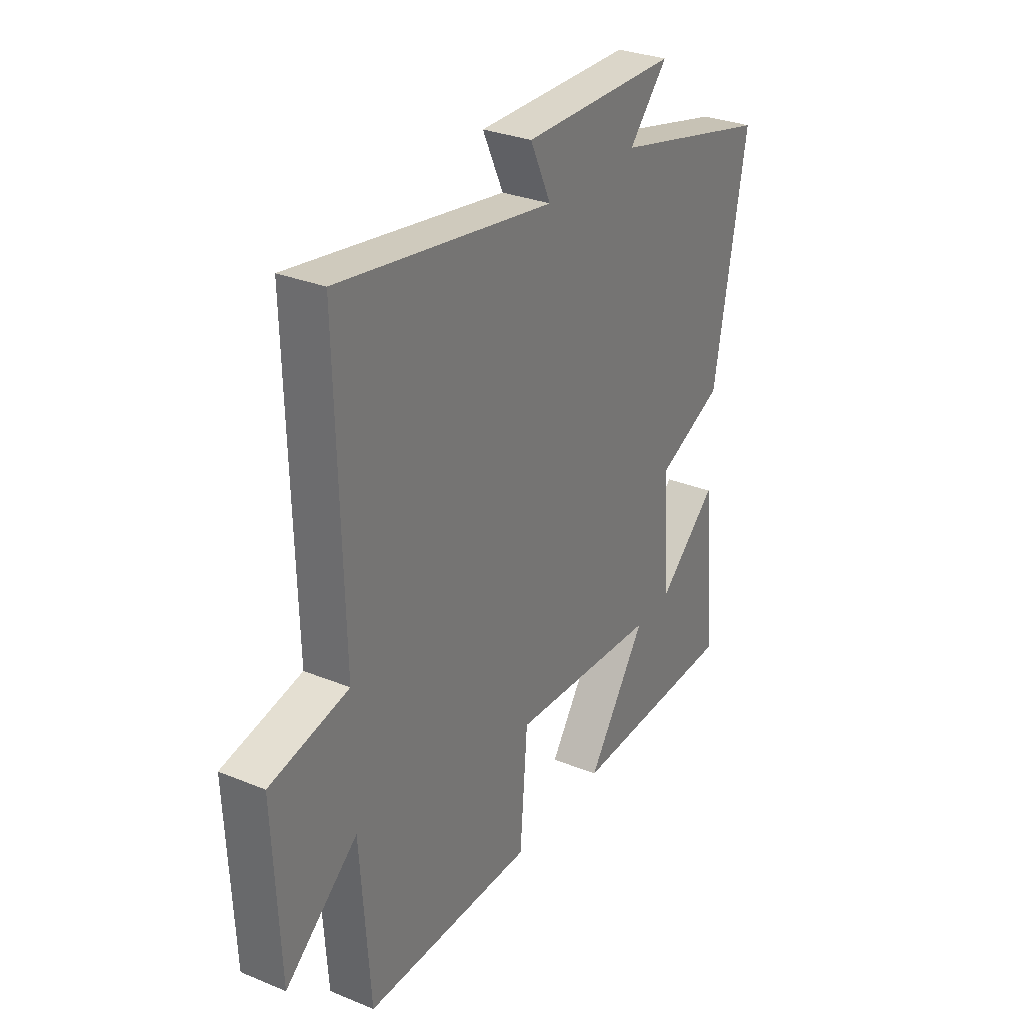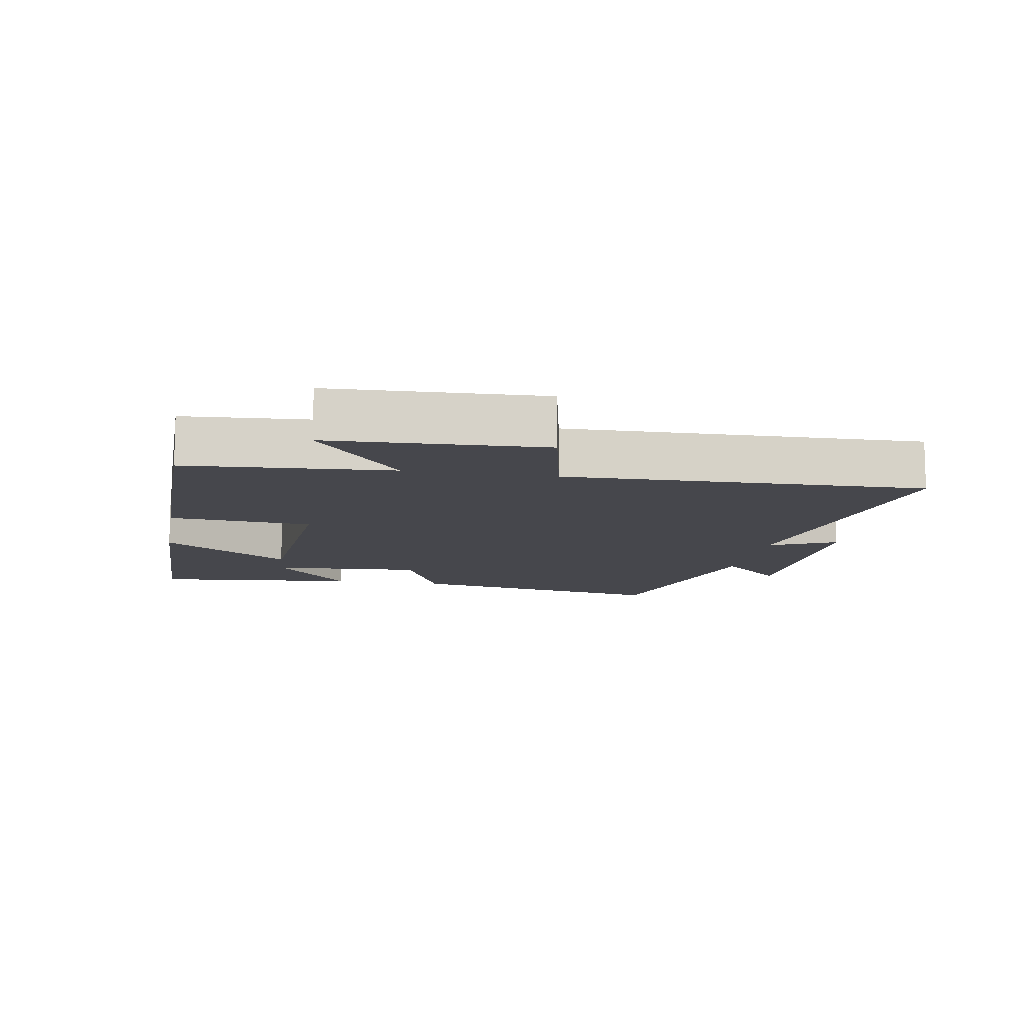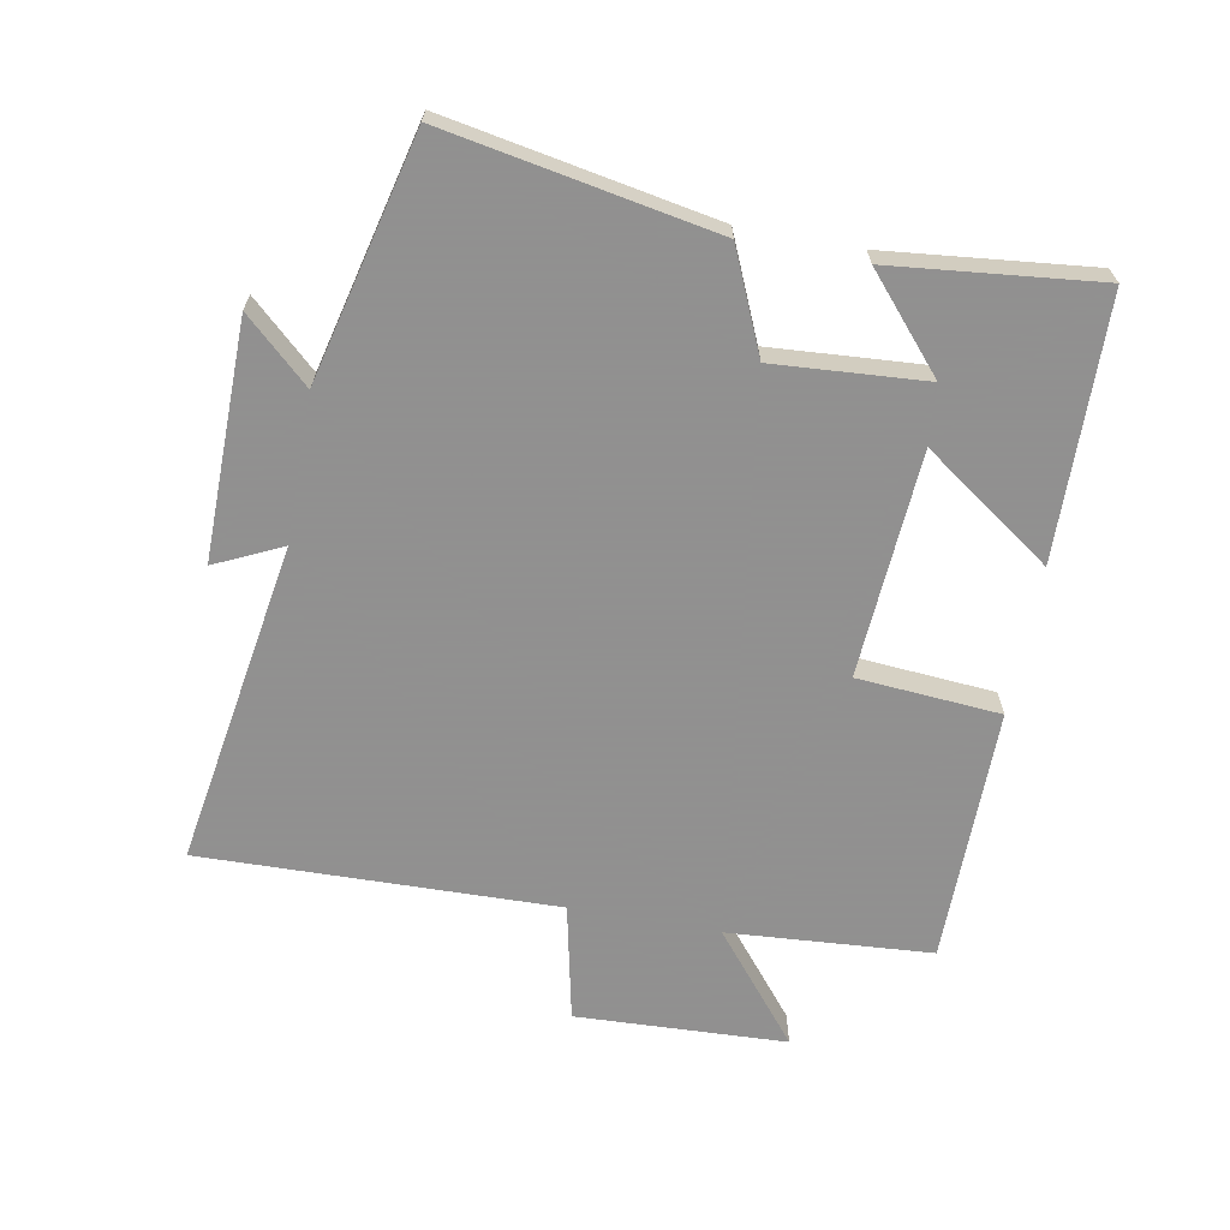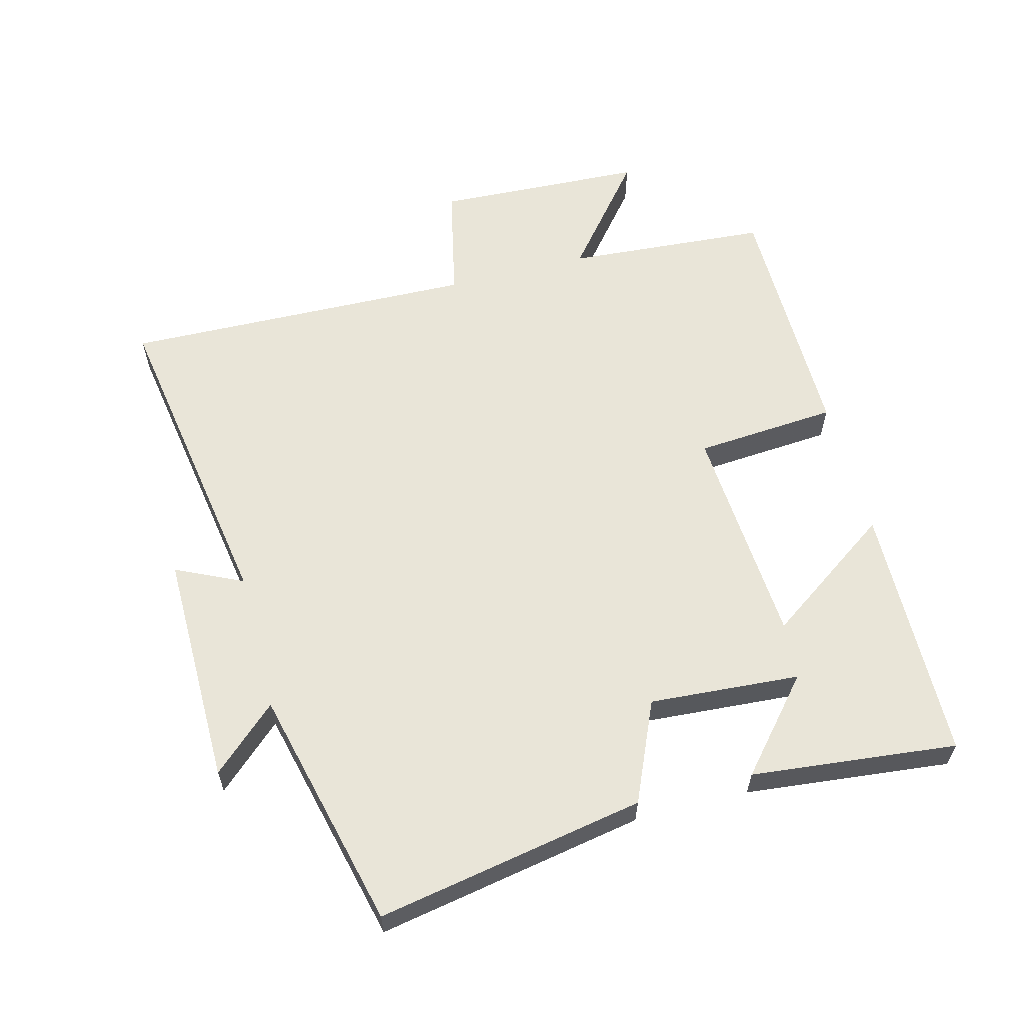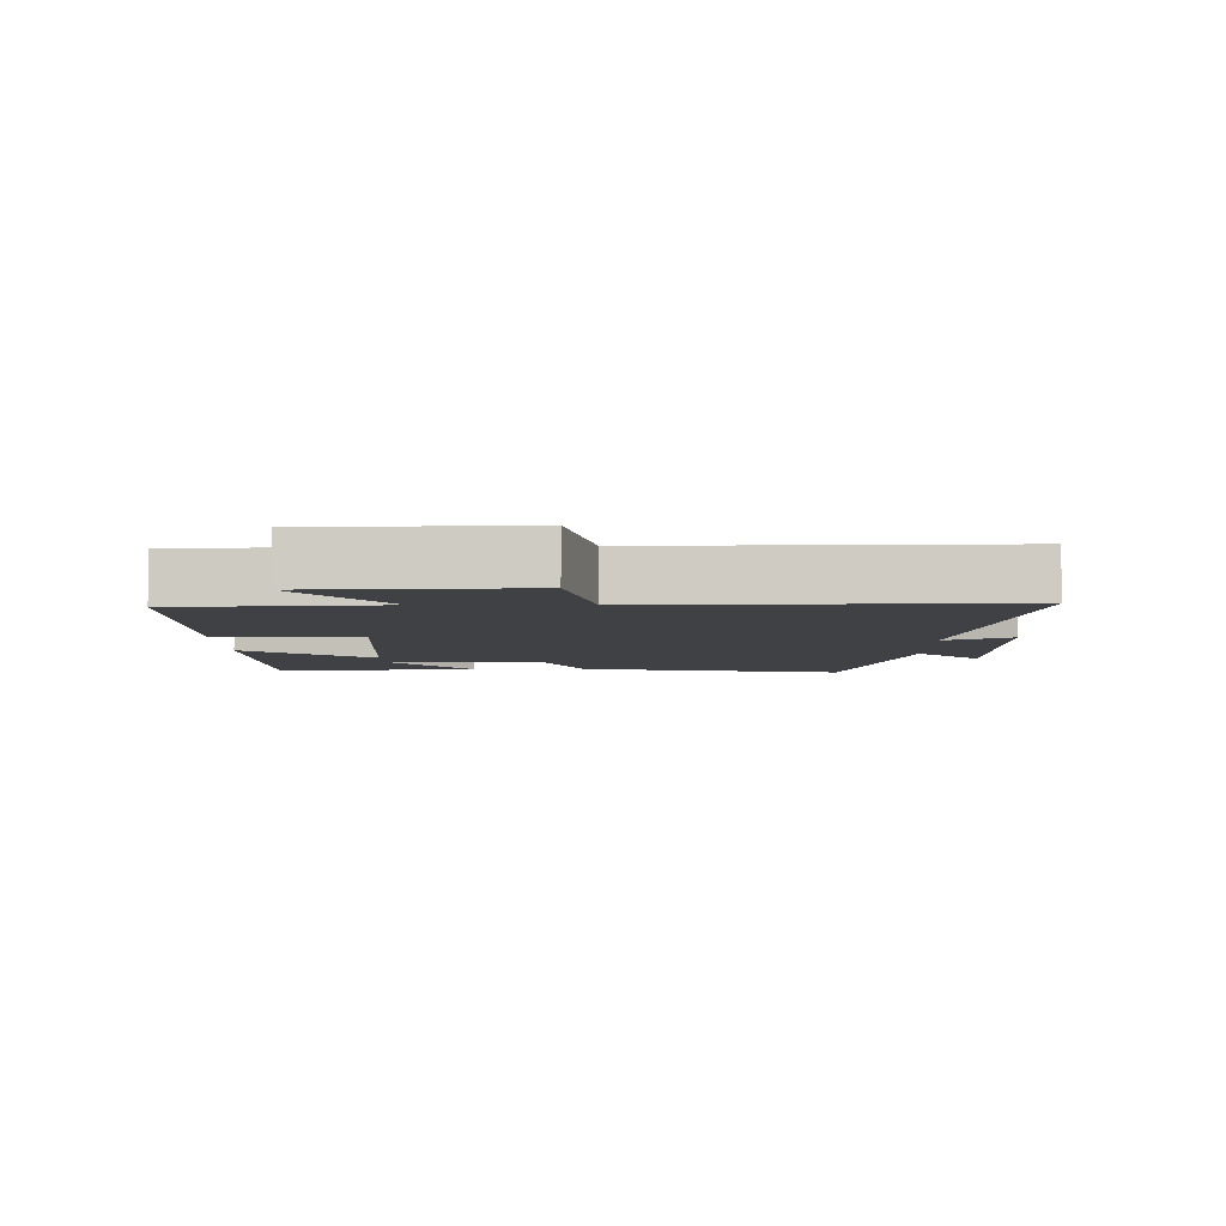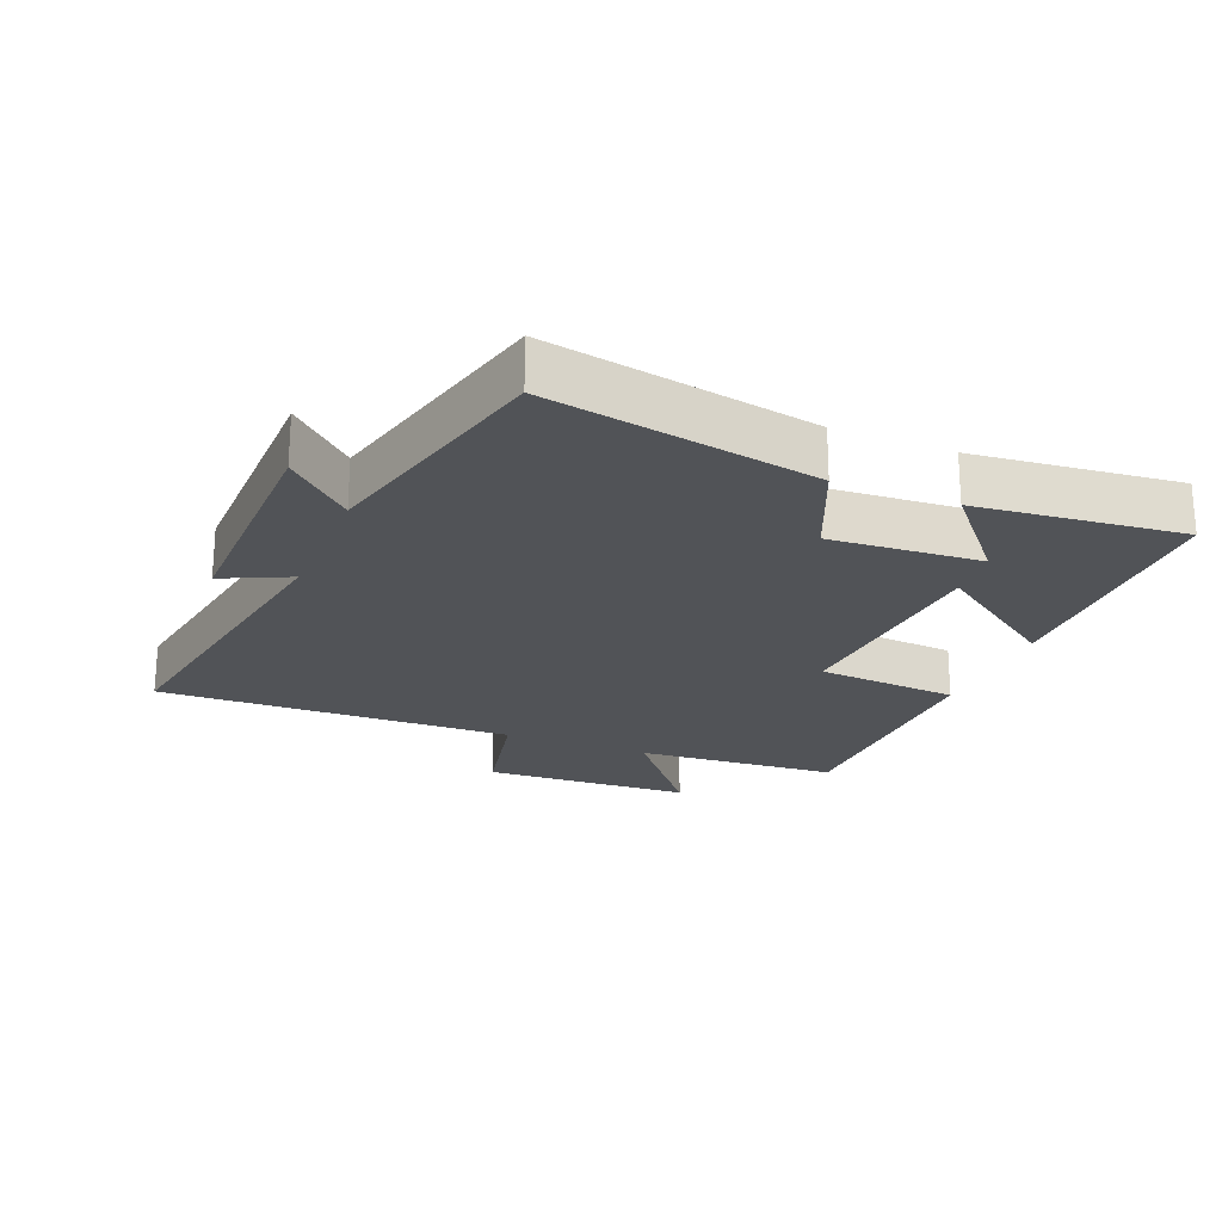
<metadata>
{"format":"obj","ext":"obj","renderer":"f3d","projection":"perspective","resolution":1024,"background":"white","views":[{"elev":30.3,"azim":-59.4,"up":"+Z"},{"elev":-11.0,"azim":-100.2,"up":"+Y"},{"elev":-65.8,"azim":79.5,"up":"+Y"},{"elev":59.7,"azim":75.4,"up":"+Y"},{"elev":-5.7,"azim":-89.5,"up":"+Y"},{"elev":-22.1,"azim":67.7,"up":"+Y"}]}
</metadata>
<code>
v -0.478 0.07 -0.499
v -0.5 0.07 -0.188
v -0.666 0.07 -0.323
v -0.68 0.07 -0.001
v -0.5 0.07 0.038
v -0.513 0.07 0.581
v -0.017 0.07 0.5
v -0.065 0.07 0.602
v 0.295 0.07 0.598
v 0.205 0.07 0.5
v 0.575 0.07 0.41
v 0.5 0.07 0.001
v 0.347 0.07 -0.066
v 0.363 0.07 -0.296
v 0.5 0.07 -0.177
v 0.533 0.07 -0.491
v 0.137 0.07 -0.5
v 0.274 0.07 -0.304
v -0.07 0.07 -0.282
v -0.087 0.07 -0.5
v -0.478 0 -0.499
v -0.5 0 -0.188
v -0.666 0 -0.323
v -0.68 0 -0.001
v -0.5 0 0.038
v -0.513 0 0.581
v -0.017 0 0.5
v -0.065 0 0.602
v 0.295 0 0.598
v 0.205 0 0.5
v 0.575 0 0.41
v 0.5 0 0.001
v 0.347 0 -0.066
v 0.363 0 -0.296
v 0.5 0 -0.177
v 0.533 0 -0.491
v 0.137 0 -0.5
v 0.274 0 -0.304
v -0.07 0 -0.282
v -0.087 0 -0.5
f 19 20 1 2
f 18 19 2
f 16 17 18
f 14 15 16
f 14 16 18
f 13 14 18 2
f 10 11 12 13
f 7 8 9 10
f 7 10 13 2
f 5 6 7
f 2 3 4 5
f 2 5 7
f 22 21 40 39
f 22 39 38
f 38 37 36
f 36 35 34
f 38 36 34
f 22 38 34 33
f 33 32 31 30
f 30 29 28 27
f 22 33 30 27
f 27 26 25
f 25 24 23 22
f 27 25 22
f 1 21 22 2
f 2 22 23 3
f 3 23 24 4
f 4 24 25 5
f 5 25 26 6
f 6 26 27 7
f 7 27 28 8
f 8 28 29 9
f 9 29 30 10
f 10 30 31 11
f 11 31 32 12
f 12 32 33 13
f 13 33 34 14
f 14 34 35 15
f 15 35 36 16
f 16 36 37 17
f 17 37 38 18
f 18 38 39 19
f 19 39 40 20
f 20 40 21 1

</code>
